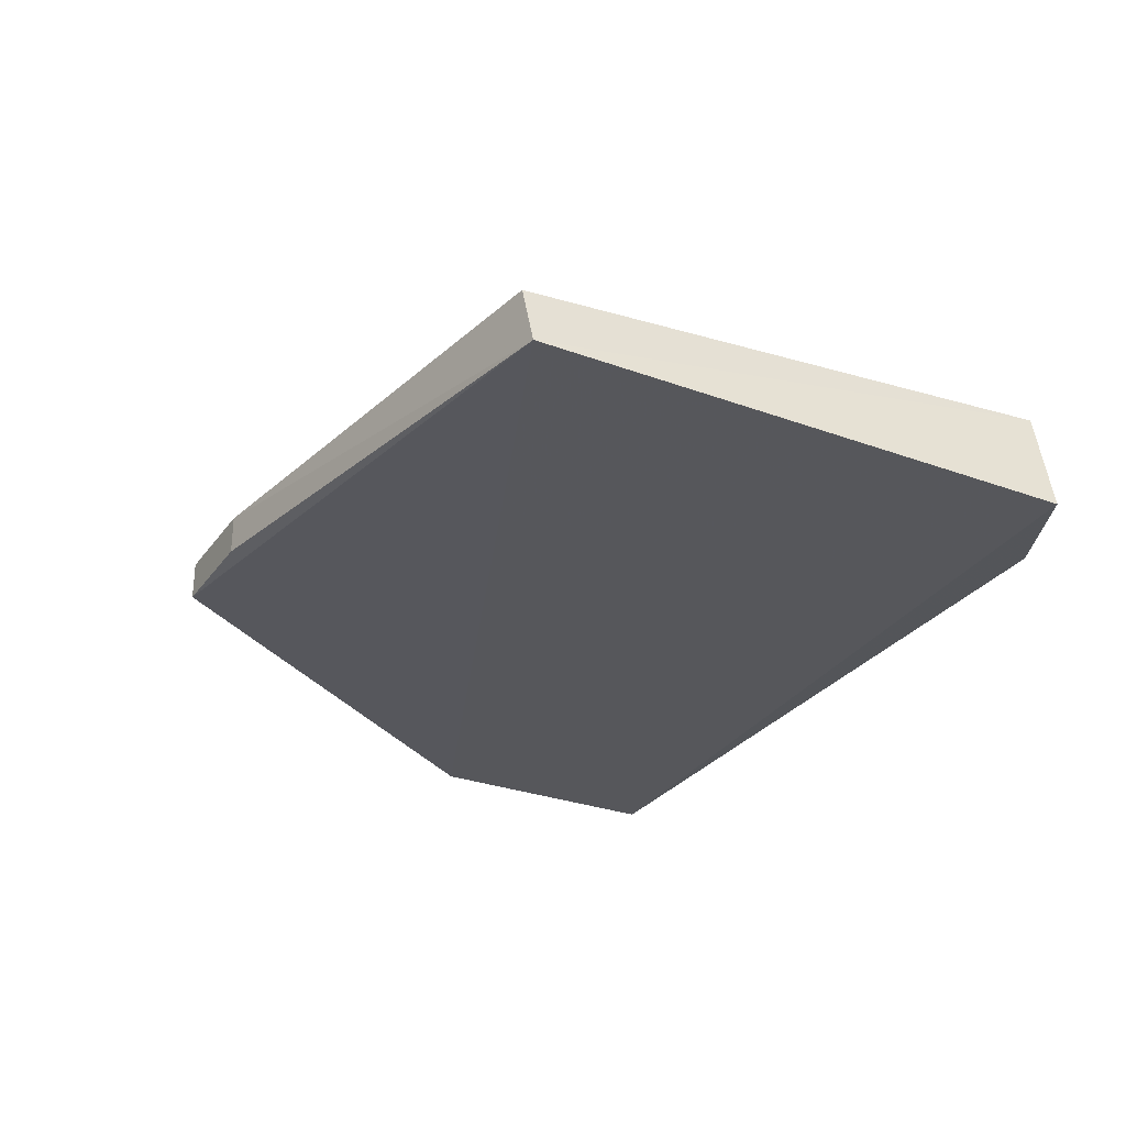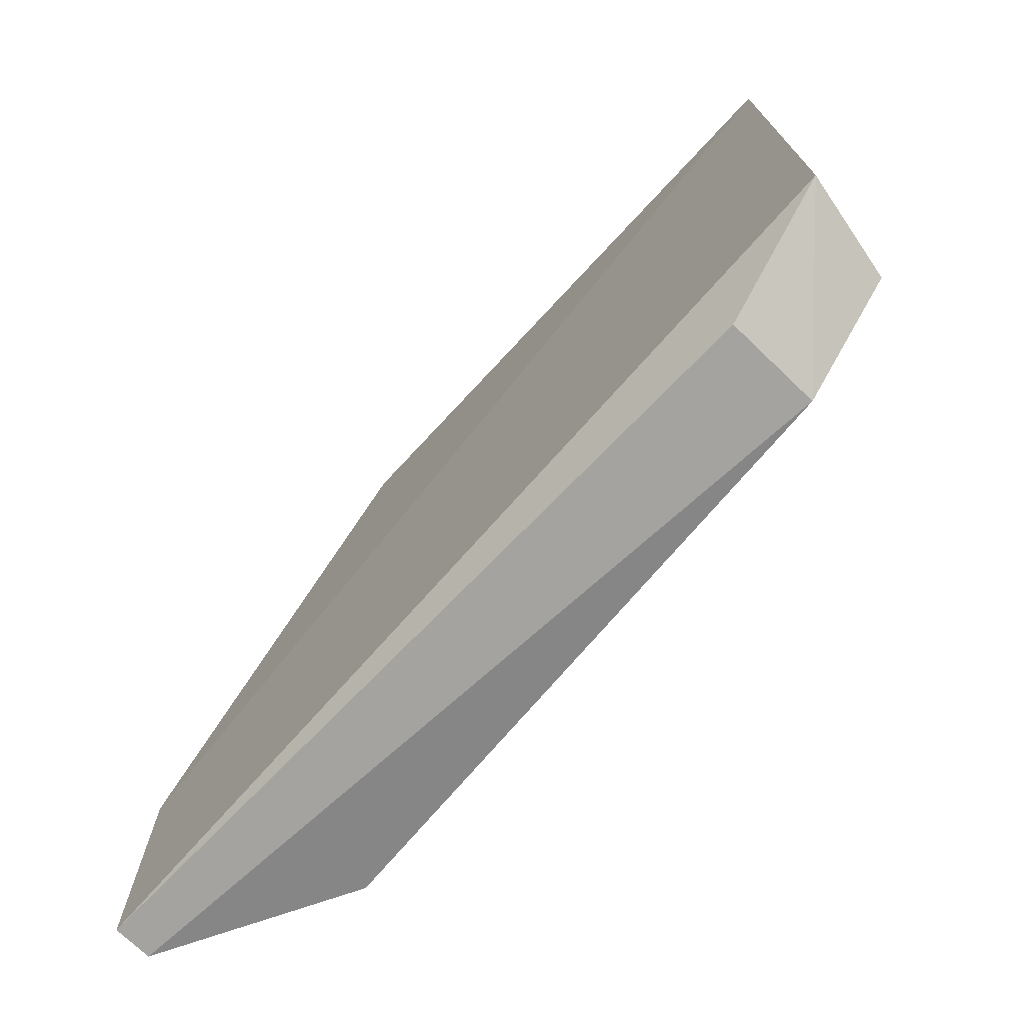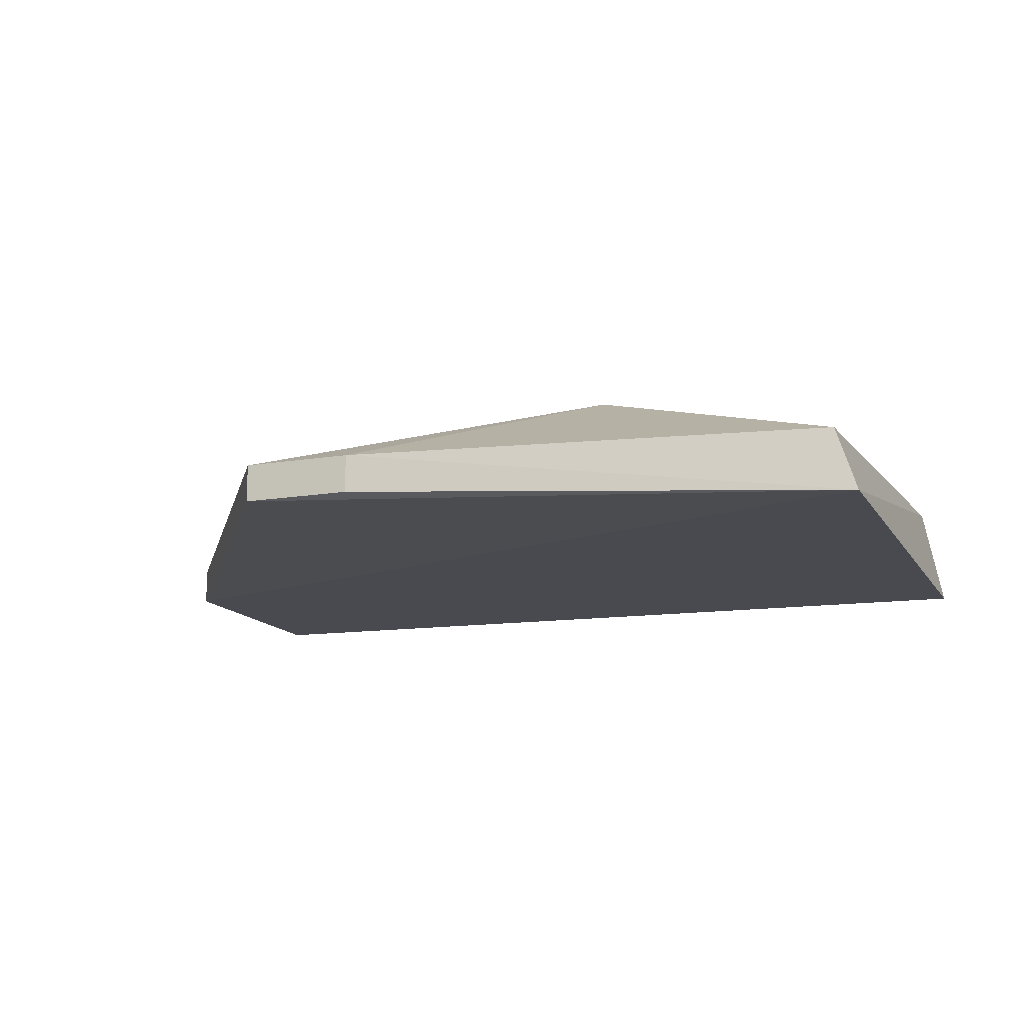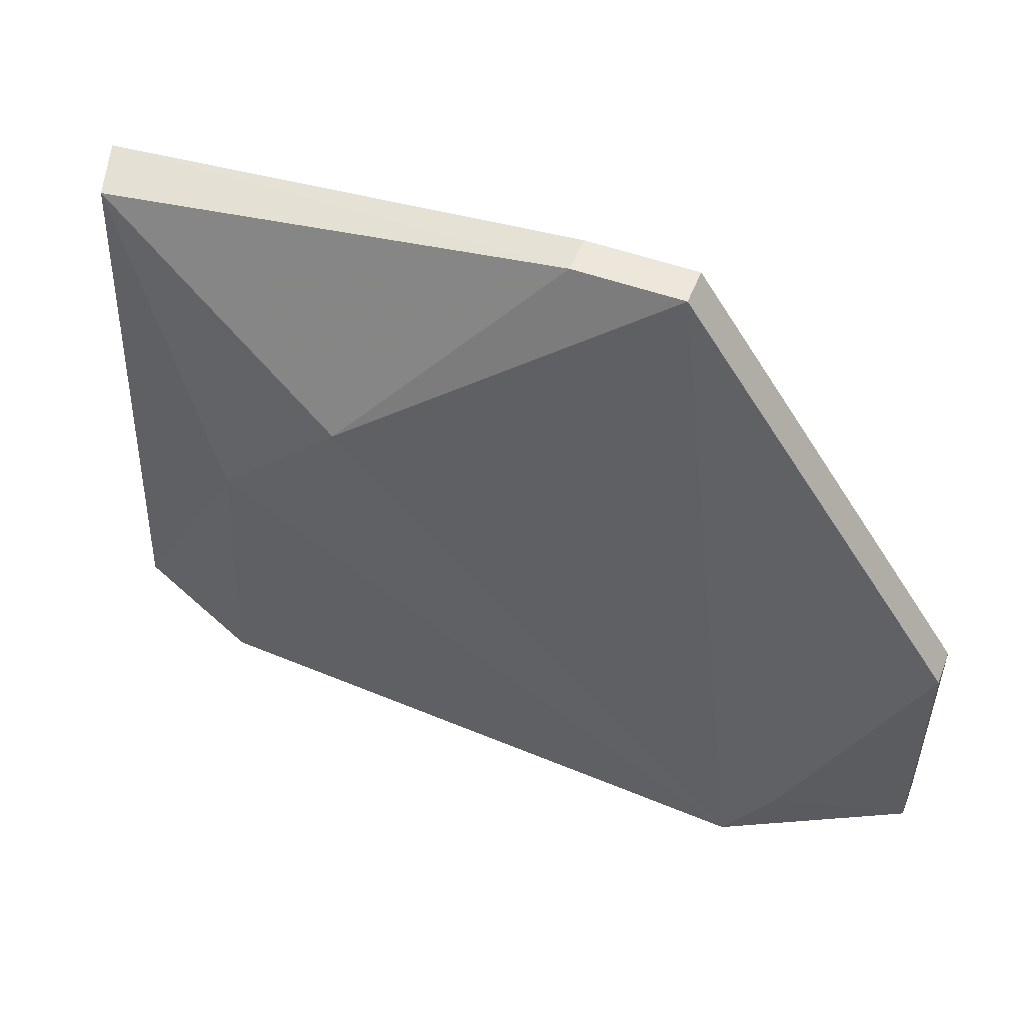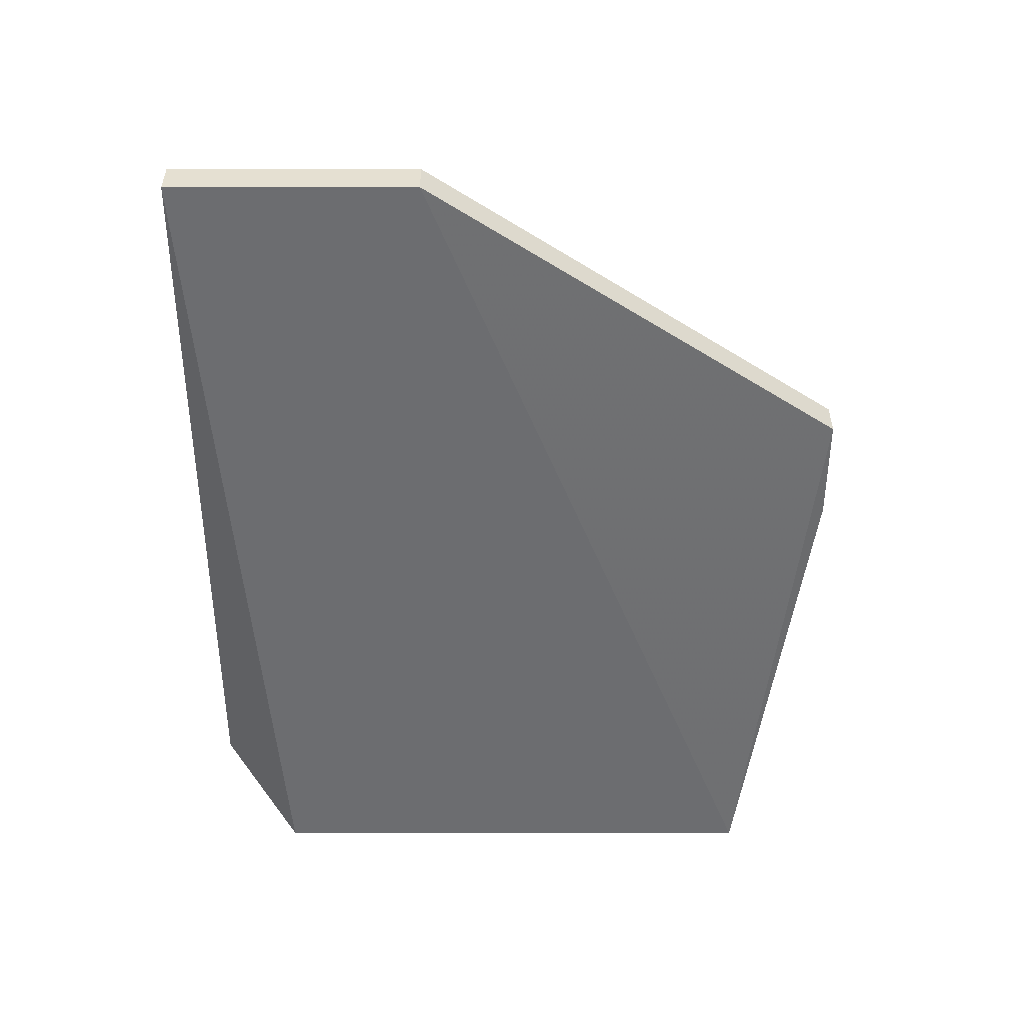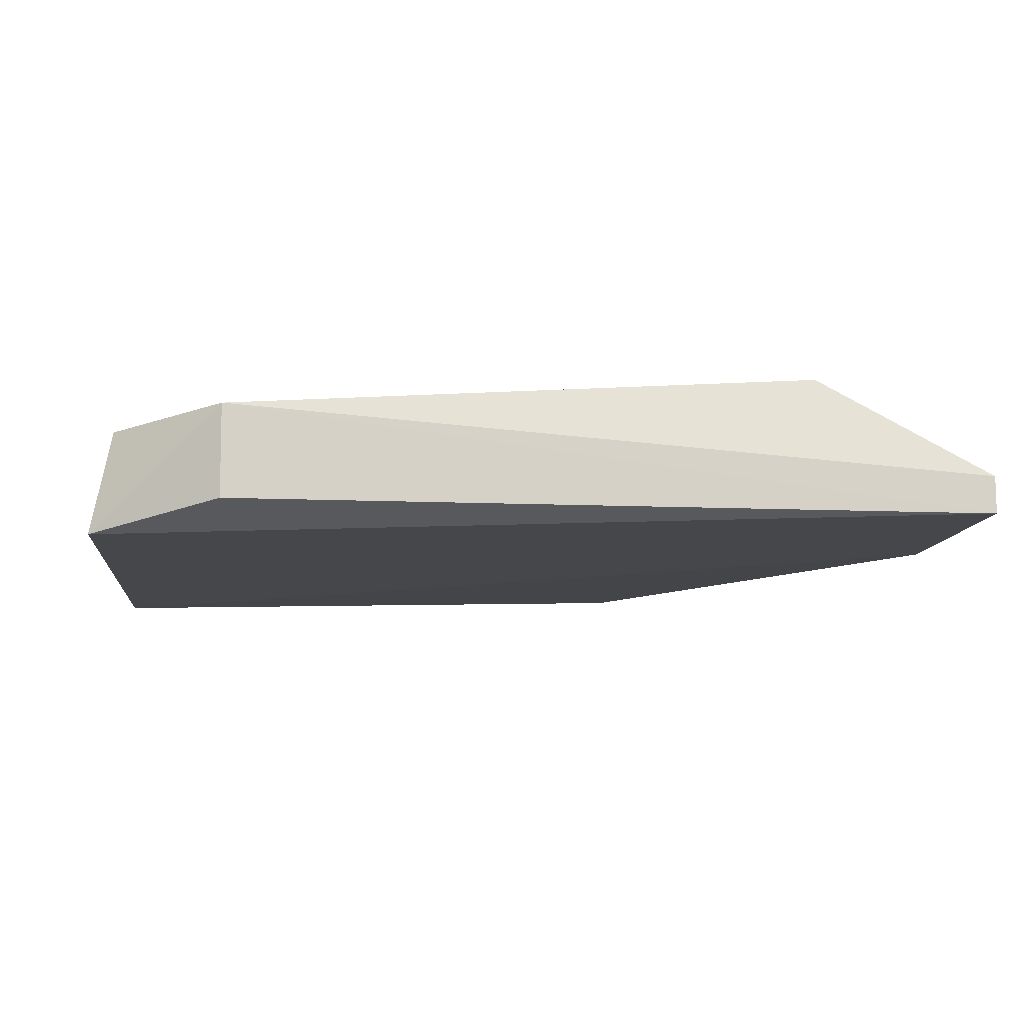
<metadata>
{"format":"obj","ext":"obj","renderer":"f3d","projection":"perspective","resolution":1024,"background":"white","views":[{"elev":-28.8,"azim":61.2,"up":"+Y"},{"elev":-72.8,"azim":45.9,"up":"+Z"},{"elev":-14.0,"azim":20.5,"up":"+Y"},{"elev":52.0,"azim":-158.8,"up":"+Z"},{"elev":-52.4,"azim":-90.0,"up":"+Y"},{"elev":-10.5,"azim":173.8,"up":"+Y"}]}
</metadata>
<code>
v 0.01515 0.6433 0.3252
v 0.0324 0.5909 0.3252
v -0.07529 0.6893 -0.1903
v -0.7121 0.6434 -0.1899
v -0.4697 0.6119 0.3858
v 0.0324 0.5909 -0.1293
v -0.3788 0.6432 0.3858
v -0.07576 0.6119 -0.1899
v -0.7121 0.6119 -0.1899
v 0.015 0.6764 -0.1292
v -0.3788 0.6119 0.3858
v -0.2113 0.7202 0.2086
v -0.7121 0.6433 0.02218
v -0.7121 0.6119 0.02218
v -0.5665 0.7265 -0.1712
v -0.1068 0.719 0.1034
v -0.4697 0.6432 0.3858
v -0.6055 0.7069 -0.132
v -0.5921 0.7139 -0.1455
f 7 2 1
f 8 3 6
f 9 8 6
f 9 4 3
f 9 3 8
f 10 1 2
f 10 2 6
f 10 6 3
f 11 5 2
f 11 2 7
f 12 7 1
f 14 2 5
f 14 5 13
f 14 13 4
f 14 4 9
f 14 9 6
f 14 6 2
f 15 3 4
f 16 10 3
f 16 15 12
f 16 3 15
f 16 12 1
f 16 1 10
f 17 13 5
f 17 7 12
f 17 12 15
f 17 11 7
f 17 5 11
f 18 4 13
f 19 15 4
f 19 4 18
f 19 17 15
f 19 18 13
f 19 13 17

</code>
